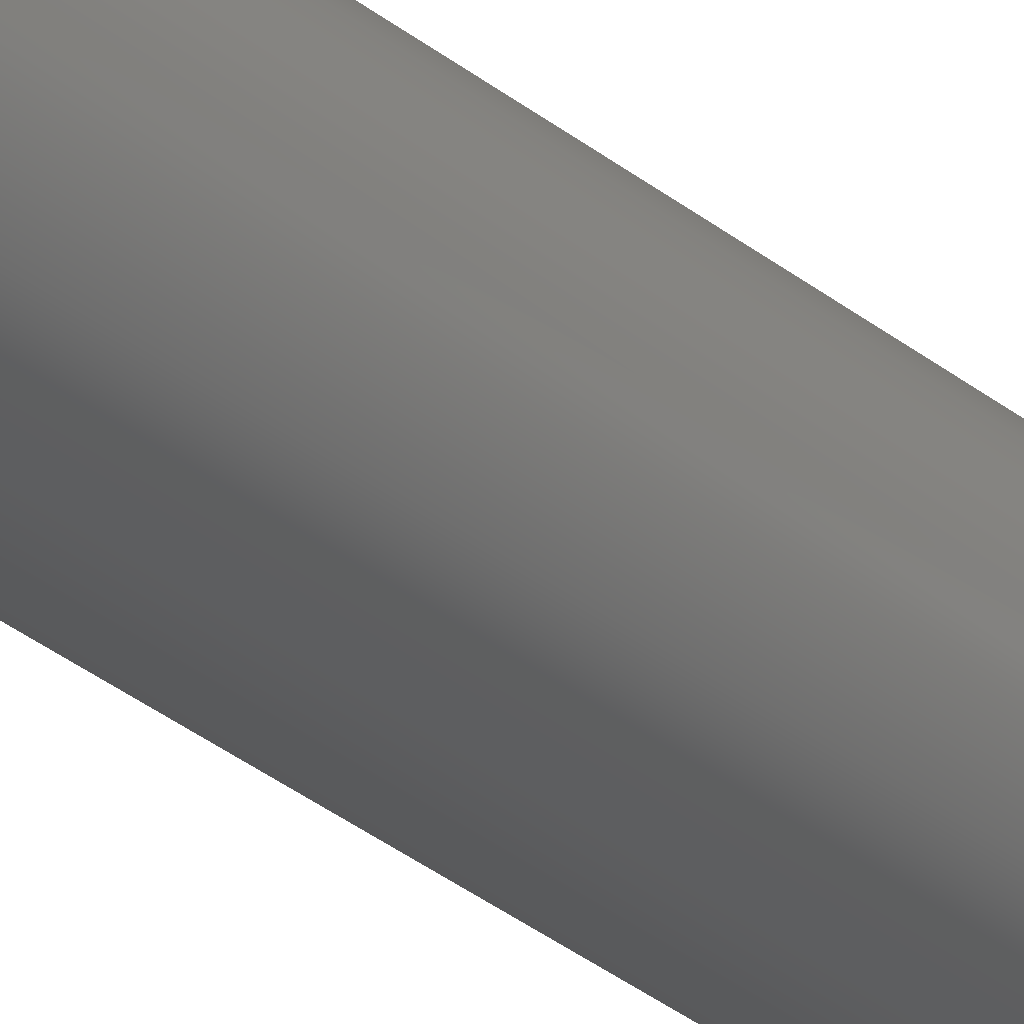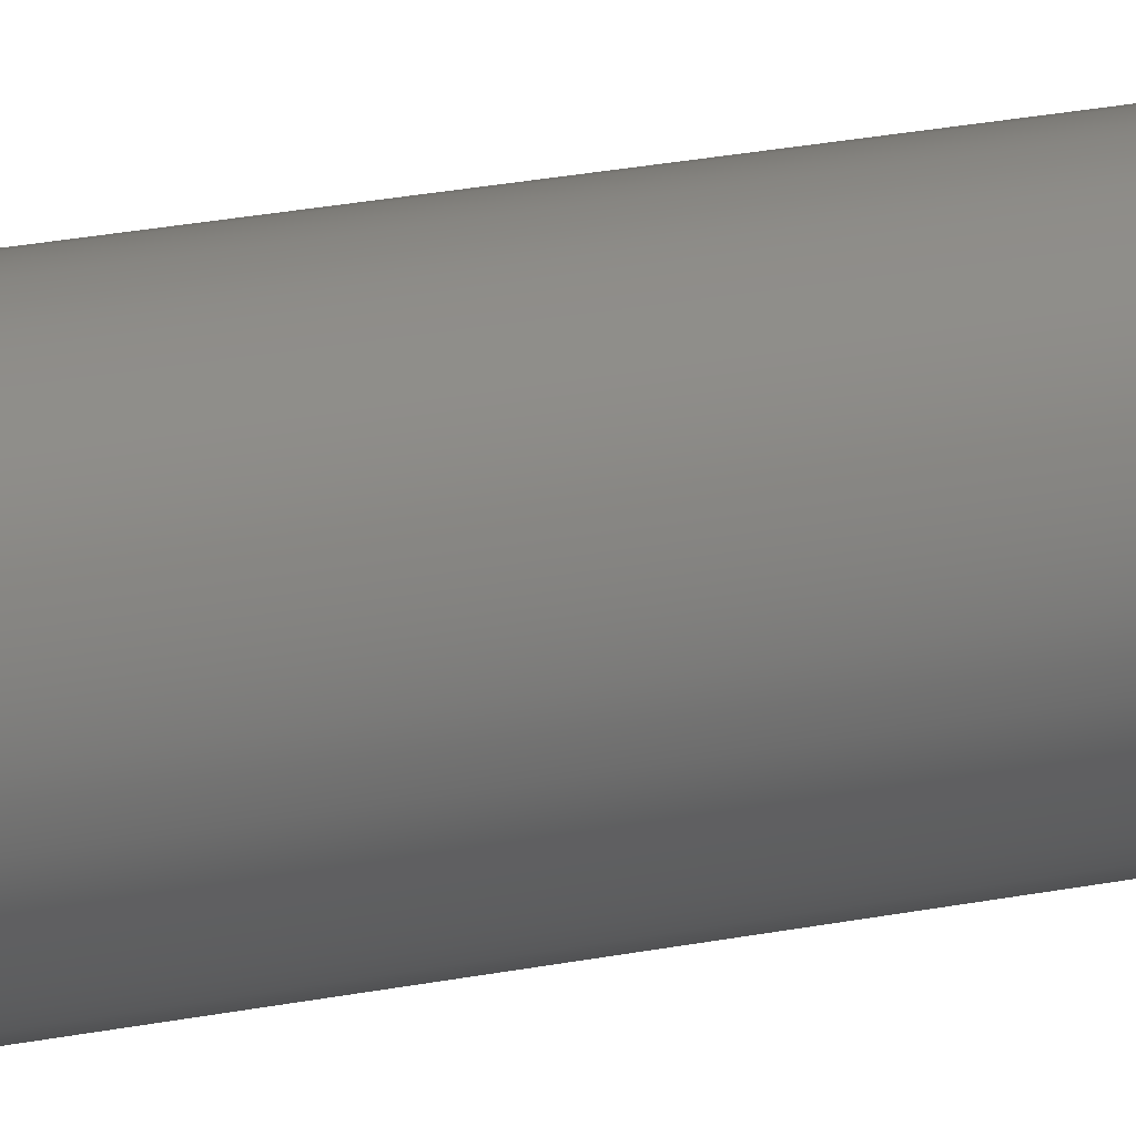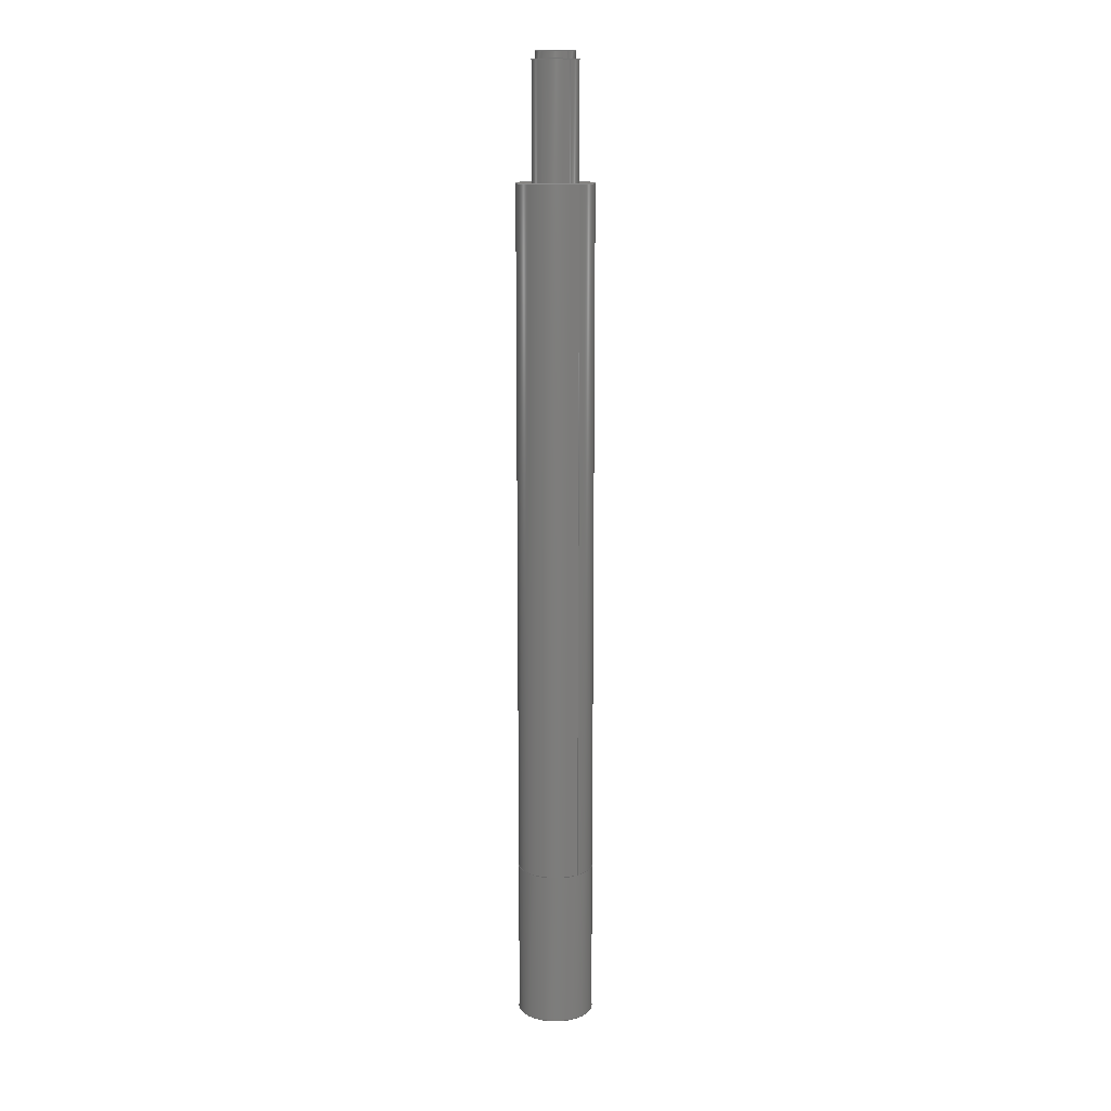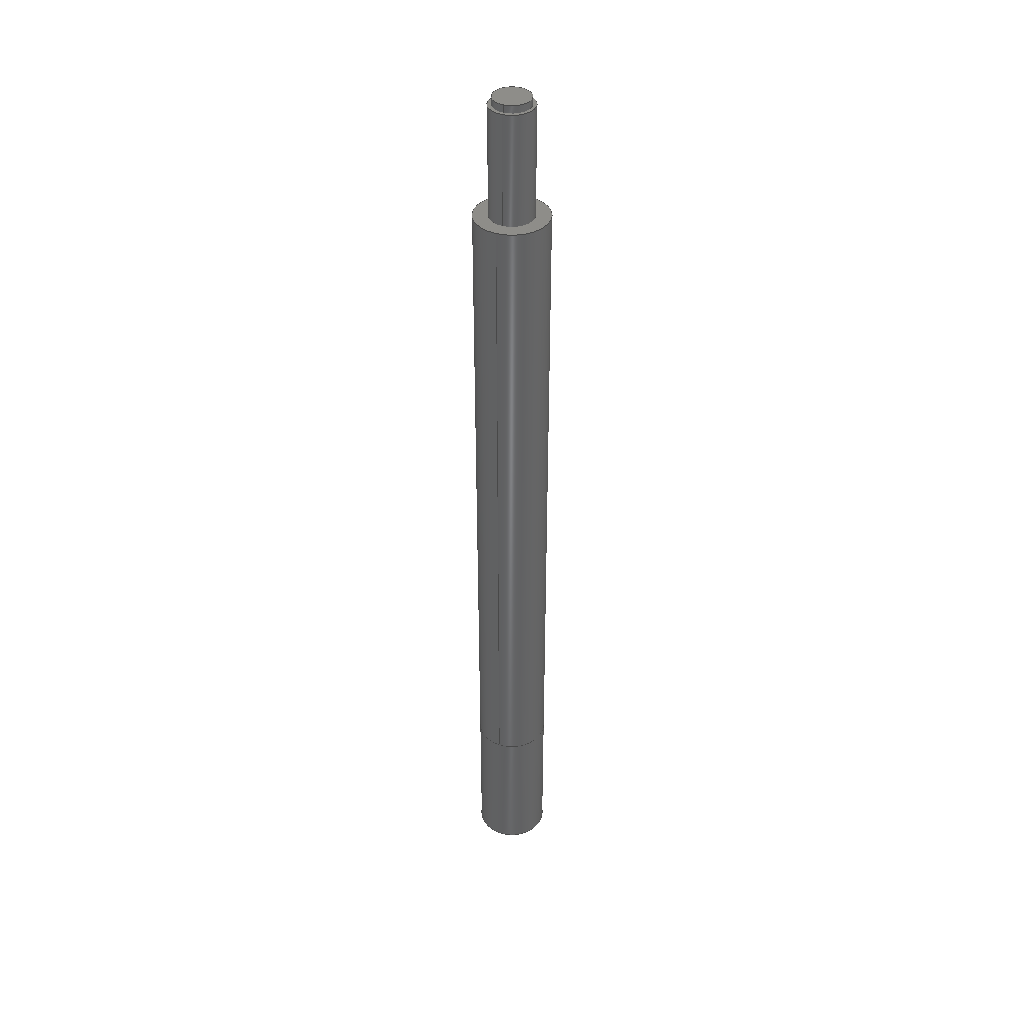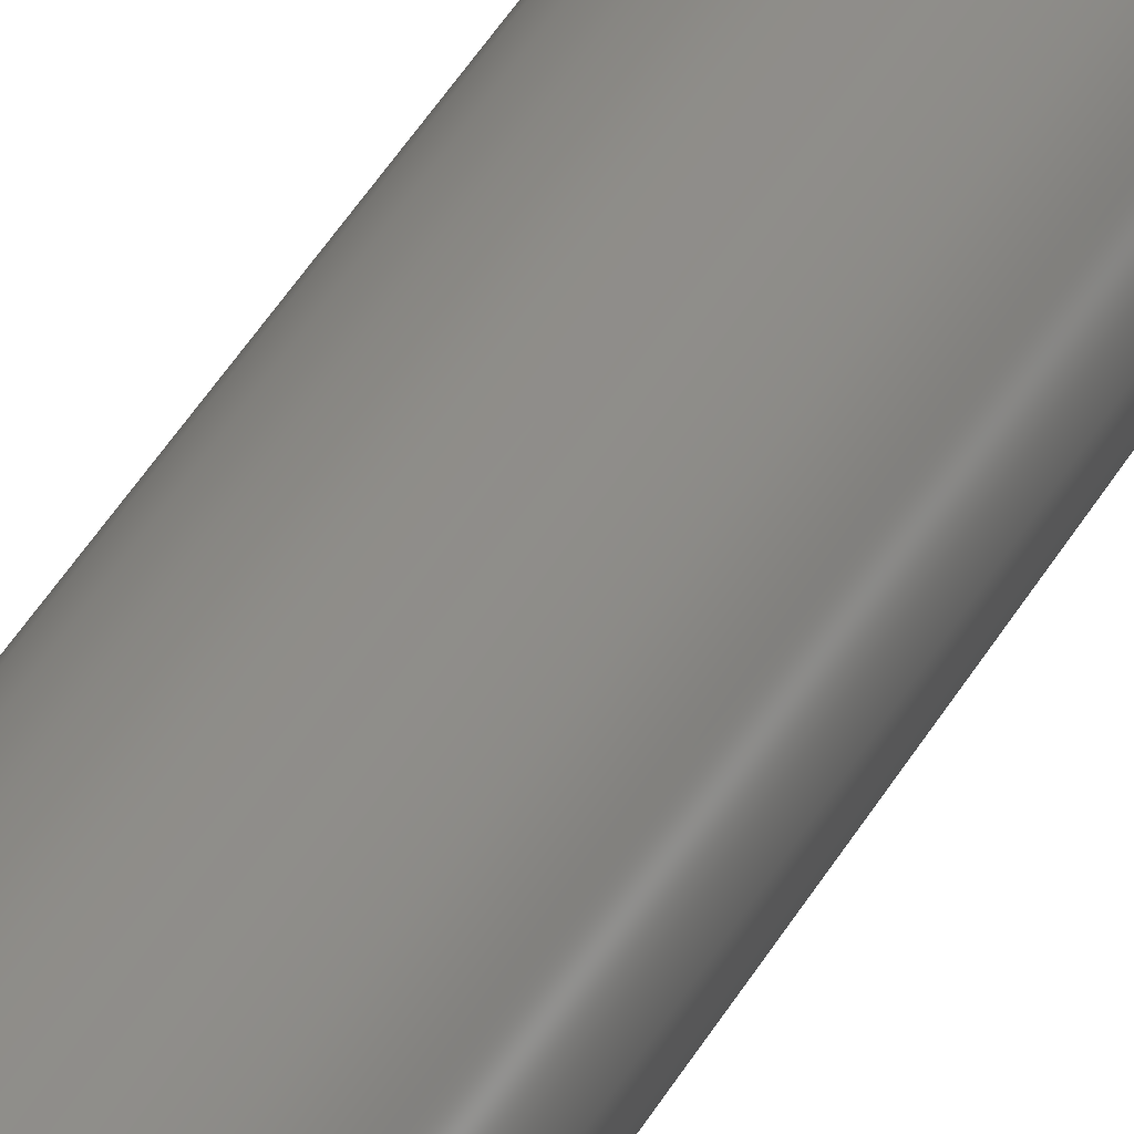
<metadata>
{"format":"step","ext":"step","renderer":"f3d","projection":"perspective","resolution":1024,"background":"white","views":[{"elev":-30.2,"azim":-140.1,"up":"+Z"},{"elev":15.5,"azim":-117.2,"up":"+Z"},{"elev":13.2,"azim":54.1,"up":"+Y"},{"elev":39.3,"azim":112.7,"up":"+Y"},{"elev":37.5,"azim":-155.2,"up":"+Z"}]}
</metadata>
<code>
ISO-10303-21;
DATA;
#1=MECHANICAL_DESIGN_GEOMETRIC_PRESENTATION_REPRESENTATION('',(#6,#7),
#221);
#2=SHAPE_REPRESENTATION_RELATIONSHIP('SRR','None',#228,#3);
#3=ADVANCED_BREP_SHAPE_REPRESENTATION('',(#8,#9),#220);
#4=FACE_BOUND('',#33,.T.);
#5=FACE_BOUND('',#36,.T.);
#6=STYLED_ITEM('',(#238),#8);
#7=STYLED_ITEM('',(#237),#9);
#8=MANIFOLD_SOLID_BREP('Body1',#112);
#9=MANIFOLD_SOLID_BREP('Body2',#113);
#10=PLANE('',#130);
#11=PLANE('',#131);
#12=PLANE('',#135);
#13=PLANE('',#139);
#14=PLANE('',#143);
#15=PLANE('',#144);
#16=FACE_OUTER_BOUND('',#26,.T.);
#17=FACE_OUTER_BOUND('',#27,.T.);
#18=FACE_OUTER_BOUND('',#28,.T.);
#19=FACE_OUTER_BOUND('',#29,.T.);
#20=FACE_OUTER_BOUND('',#30,.T.);
#21=FACE_OUTER_BOUND('',#31,.T.);
#22=FACE_OUTER_BOUND('',#32,.T.);
#23=FACE_OUTER_BOUND('',#34,.T.);
#24=FACE_OUTER_BOUND('',#35,.T.);
#25=FACE_OUTER_BOUND('',#37,.T.);
#26=EDGE_LOOP('',(#74,#75,#76,#77));
#27=EDGE_LOOP('',(#78));
#28=EDGE_LOOP('',(#79));
#29=EDGE_LOOP('',(#80,#81,#82,#83));
#30=EDGE_LOOP('',(#84));
#31=EDGE_LOOP('',(#85,#86,#87,#88));
#32=EDGE_LOOP('',(#89));
#33=EDGE_LOOP('',(#90));
#34=EDGE_LOOP('',(#91,#92,#93,#94));
#35=EDGE_LOOP('',(#95));
#36=EDGE_LOOP('',(#96));
#37=EDGE_LOOP('',(#97));
#38=LINE('',#192,#42);
#39=LINE('',#200,#43);
#40=LINE('',#207,#44);
#41=LINE('',#214,#45);
#42=VECTOR('',#151,0.5);
#43=VECTOR('',#162,0.25);
#44=VECTOR('',#171,0.3);
#45=VECTOR('',#180,0.5);
#46=CIRCLE('',#128,0.5);
#47=CIRCLE('',#129,0.5);
#48=CIRCLE('',#133,0.25);
#49=CIRCLE('',#134,0.25);
#50=CIRCLE('',#137,0.3);
#51=CIRCLE('',#138,0.3);
#52=CIRCLE('',#141,0.5);
#53=CIRCLE('',#142,0.5);
#54=VERTEX_POINT('',#189);
#55=VERTEX_POINT('',#191);
#56=VERTEX_POINT('',#197);
#57=VERTEX_POINT('',#199);
#58=VERTEX_POINT('',#204);
#59=VERTEX_POINT('',#206);
#60=VERTEX_POINT('',#211);
#61=VERTEX_POINT('',#213);
#62=EDGE_CURVE('',#54,#54,#46,.T.);
#63=EDGE_CURVE('',#54,#55,#38,.T.);
#64=EDGE_CURVE('',#55,#55,#47,.T.);
#65=EDGE_CURVE('',#56,#56,#48,.T.);
#66=EDGE_CURVE('',#56,#57,#39,.T.);
#67=EDGE_CURVE('',#57,#57,#49,.T.);
#68=EDGE_CURVE('',#58,#58,#50,.T.);
#69=EDGE_CURVE('',#58,#59,#40,.T.);
#70=EDGE_CURVE('',#59,#59,#51,.T.);
#71=EDGE_CURVE('',#60,#60,#52,.T.);
#72=EDGE_CURVE('',#60,#61,#41,.T.);
#73=EDGE_CURVE('',#61,#61,#53,.T.);
#74=ORIENTED_EDGE('',*,*,#62,.F.);
#75=ORIENTED_EDGE('',*,*,#63,.T.);
#76=ORIENTED_EDGE('',*,*,#64,.T.);
#77=ORIENTED_EDGE('',*,*,#63,.F.);
#78=ORIENTED_EDGE('',*,*,#62,.T.);
#79=ORIENTED_EDGE('',*,*,#64,.F.);
#80=ORIENTED_EDGE('',*,*,#65,.F.);
#81=ORIENTED_EDGE('',*,*,#66,.T.);
#82=ORIENTED_EDGE('',*,*,#67,.F.);
#83=ORIENTED_EDGE('',*,*,#66,.F.);
#84=ORIENTED_EDGE('',*,*,#65,.T.);
#85=ORIENTED_EDGE('',*,*,#68,.F.);
#86=ORIENTED_EDGE('',*,*,#69,.T.);
#87=ORIENTED_EDGE('',*,*,#70,.F.);
#88=ORIENTED_EDGE('',*,*,#69,.F.);
#89=ORIENTED_EDGE('',*,*,#68,.T.);
#90=ORIENTED_EDGE('',*,*,#67,.T.);
#91=ORIENTED_EDGE('',*,*,#71,.F.);
#92=ORIENTED_EDGE('',*,*,#72,.T.);
#93=ORIENTED_EDGE('',*,*,#73,.T.);
#94=ORIENTED_EDGE('',*,*,#72,.F.);
#95=ORIENTED_EDGE('',*,*,#71,.T.);
#96=ORIENTED_EDGE('',*,*,#70,.T.);
#97=ORIENTED_EDGE('',*,*,#73,.F.);
#98=CYLINDRICAL_SURFACE('',#127,0.5);
#99=CYLINDRICAL_SURFACE('',#132,0.25);
#100=CYLINDRICAL_SURFACE('',#136,0.3);
#101=CYLINDRICAL_SURFACE('',#140,0.5);
#102=ADVANCED_FACE('',(#16),#98,.T.);
#103=ADVANCED_FACE('',(#17),#10,.T.);
#104=ADVANCED_FACE('',(#18),#11,.F.);
#105=ADVANCED_FACE('',(#19),#99,.T.);
#106=ADVANCED_FACE('',(#20),#12,.T.);
#107=ADVANCED_FACE('',(#21),#100,.T.);
#108=ADVANCED_FACE('',(#22,#4),#13,.T.);
#109=ADVANCED_FACE('',(#23),#101,.T.);
#110=ADVANCED_FACE('',(#24,#5),#14,.T.);
#111=ADVANCED_FACE('',(#25),#15,.F.);
#112=CLOSED_SHELL('',(#102,#103,#104));
#113=CLOSED_SHELL('',(#105,#106,#107,#108,#109,#110,#111));
#114=DERIVED_UNIT_ELEMENT(#116,1);
#115=DERIVED_UNIT_ELEMENT(#223,3);
#116=(
MASS_UNIT()
NAMED_UNIT(*)
SI_UNIT(.KILO.,.GRAM.)
);
#117=DERIVED_UNIT((#114,#115));
#118=MEASURE_REPRESENTATION_ITEM('density measure',
POSITIVE_RATIO_MEASURE(7850),#117);
#119=PROPERTY_DEFINITION_REPRESENTATION(#124,#121);
#120=PROPERTY_DEFINITION_REPRESENTATION(#125,#122);
#121=REPRESENTATION('material name',(#123),#220);
#122=REPRESENTATION('density',(#118),#220);
#123=DESCRIPTIVE_REPRESENTATION_ITEM('Steel','Steel');
#124=PROPERTY_DEFINITION('material property','material name',#230);
#125=PROPERTY_DEFINITION('material property','density of part',#230);
#126=AXIS2_PLACEMENT_3D('placement',#187,#145,#146);
#127=AXIS2_PLACEMENT_3D('',#188,#147,#148);
#128=AXIS2_PLACEMENT_3D('',#190,#149,#150);
#129=AXIS2_PLACEMENT_3D('',#193,#152,#153);
#130=AXIS2_PLACEMENT_3D('',#194,#154,#155);
#131=AXIS2_PLACEMENT_3D('',#195,#156,#157);
#132=AXIS2_PLACEMENT_3D('',#196,#158,#159);
#133=AXIS2_PLACEMENT_3D('',#198,#160,#161);
#134=AXIS2_PLACEMENT_3D('',#201,#163,#164);
#135=AXIS2_PLACEMENT_3D('',#202,#165,#166);
#136=AXIS2_PLACEMENT_3D('',#203,#167,#168);
#137=AXIS2_PLACEMENT_3D('',#205,#169,#170);
#138=AXIS2_PLACEMENT_3D('',#208,#172,#173);
#139=AXIS2_PLACEMENT_3D('',#209,#174,#175);
#140=AXIS2_PLACEMENT_3D('',#210,#176,#177);
#141=AXIS2_PLACEMENT_3D('',#212,#178,#179);
#142=AXIS2_PLACEMENT_3D('',#215,#181,#182);
#143=AXIS2_PLACEMENT_3D('',#216,#183,#184);
#144=AXIS2_PLACEMENT_3D('',#217,#185,#186);
#145=DIRECTION('axis',(0,0,1));
#146=DIRECTION('refdir',(1,0,0));
#147=DIRECTION('center_axis',(0,1,0));
#148=DIRECTION('ref_axis',(1,0,0));
#149=DIRECTION('center_axis',(0,1,0));
#150=DIRECTION('ref_axis',(1,0,0));
#151=DIRECTION('',(0,-1,0));
#152=DIRECTION('center_axis',(0,1,0));
#153=DIRECTION('ref_axis',(1,0,0));
#154=DIRECTION('center_axis',(0,1,0));
#155=DIRECTION('ref_axis',(1,0,0));
#156=DIRECTION('center_axis',(0,1,0));
#157=DIRECTION('ref_axis',(1,0,0));
#158=DIRECTION('center_axis',(0,1,0));
#159=DIRECTION('ref_axis',(-1,0,0));
#160=DIRECTION('center_axis',(0,1,0));
#161=DIRECTION('ref_axis',(-1,0,0));
#162=DIRECTION('',(0,-1,0));
#163=DIRECTION('center_axis',(0,-1,0));
#164=DIRECTION('ref_axis',(-1,0,0));
#165=DIRECTION('center_axis',(0,1,0));
#166=DIRECTION('ref_axis',(-1,0,0));
#167=DIRECTION('center_axis',(0,1,0));
#168=DIRECTION('ref_axis',(-1,0,0));
#169=DIRECTION('center_axis',(0,1,0));
#170=DIRECTION('ref_axis',(-1,0,0));
#171=DIRECTION('',(0,-1,0));
#172=DIRECTION('center_axis',(0,-1,0));
#173=DIRECTION('ref_axis',(-1,0,0));
#174=DIRECTION('center_axis',(0,1,0));
#175=DIRECTION('ref_axis',(-1,0,0));
#176=DIRECTION('center_axis',(0,1,0));
#177=DIRECTION('ref_axis',(-1,0,0));
#178=DIRECTION('center_axis',(0,1,0));
#179=DIRECTION('ref_axis',(-1,0,0));
#180=DIRECTION('',(0,-1,0));
#181=DIRECTION('center_axis',(0,1,0));
#182=DIRECTION('ref_axis',(-1,0,0));
#183=DIRECTION('center_axis',(0,1,0));
#184=DIRECTION('ref_axis',(-1,0,0));
#185=DIRECTION('center_axis',(0,1,0));
#186=DIRECTION('ref_axis',(-1,0,0));
#187=CARTESIAN_POINT('',(0,0,0));
#188=CARTESIAN_POINT('Origin',(0,0,0));
#189=CARTESIAN_POINT('',(-0.5,2.087,6.123e-17));
#190=CARTESIAN_POINT('Origin',(0,2.087,0));
#191=CARTESIAN_POINT('',(-0.5,0,6.123e-17));
#192=CARTESIAN_POINT('',(-0.5,0,6.123e-17));
#193=CARTESIAN_POINT('Origin',(0,0,0));
#194=CARTESIAN_POINT('Origin',(0,2.087,0));
#195=CARTESIAN_POINT('Origin',(0,0,0));
#196=CARTESIAN_POINT('Origin',(0,12.69,0));
#197=CARTESIAN_POINT('',(0.25,12.79,-3.062e-17));
#198=CARTESIAN_POINT('Origin',(0,12.79,0));
#199=CARTESIAN_POINT('',(0.25,12.69,-3.062e-17));
#200=CARTESIAN_POINT('',(0.25,12.69,-3.062e-17));
#201=CARTESIAN_POINT('Origin',(0,12.69,0));
#202=CARTESIAN_POINT('Origin',(0,12.79,0));
#203=CARTESIAN_POINT('Origin',(0,11.19,0));
#204=CARTESIAN_POINT('',(0.3,12.69,-3.674e-17));
#205=CARTESIAN_POINT('Origin',(0,12.69,0));
#206=CARTESIAN_POINT('',(0.3,11.19,-3.674e-17));
#207=CARTESIAN_POINT('',(0.3,11.19,-3.674e-17));
#208=CARTESIAN_POINT('Origin',(0,11.19,0));
#209=CARTESIAN_POINT('Origin',(0,12.69,0));
#210=CARTESIAN_POINT('Origin',(0,2.087,0));
#211=CARTESIAN_POINT('',(0.5,11.19,-6.123e-17));
#212=CARTESIAN_POINT('Origin',(0,11.19,0));
#213=CARTESIAN_POINT('',(0.5,2.087,-6.123e-17));
#214=CARTESIAN_POINT('',(0.5,2.087,-6.123e-17));
#215=CARTESIAN_POINT('Origin',(0,2.087,0));
#216=CARTESIAN_POINT('Origin',(0,11.19,0));
#217=CARTESIAN_POINT('Origin',(0,2.087,0));
#218=UNCERTAINTY_MEASURE_WITH_UNIT(LENGTH_MEASURE(0.001),#222,
'DISTANCE_ACCURACY_VALUE',
'Maximum model space distance between geometric entities at asserted c
onnectivities');
#219=UNCERTAINTY_MEASURE_WITH_UNIT(LENGTH_MEASURE(0.001),#222,
'DISTANCE_ACCURACY_VALUE',
'Maximum model space distance between geometric entities at asserted c
onnectivities');
#220=(
GEOMETRIC_REPRESENTATION_CONTEXT(3)
GLOBAL_UNCERTAINTY_ASSIGNED_CONTEXT((#218))
GLOBAL_UNIT_ASSIGNED_CONTEXT((#222,#224,#225))
REPRESENTATION_CONTEXT('','3D')
);
#221=(
GEOMETRIC_REPRESENTATION_CONTEXT(3)
GLOBAL_UNCERTAINTY_ASSIGNED_CONTEXT((#219))
GLOBAL_UNIT_ASSIGNED_CONTEXT((#222,#224,#225))
REPRESENTATION_CONTEXT('','3D')
);
#222=(
LENGTH_UNIT()
NAMED_UNIT(*)
SI_UNIT(.CENTI.,.METRE.)
);
#223=(
LENGTH_UNIT()
NAMED_UNIT(*)
SI_UNIT($,.METRE.)
);
#224=(
NAMED_UNIT(*)
PLANE_ANGLE_UNIT()
SI_UNIT($,.RADIAN.)
);
#225=(
NAMED_UNIT(*)
SI_UNIT($,.STERADIAN.)
SOLID_ANGLE_UNIT()
);
#226=SHAPE_DEFINITION_REPRESENTATION(#227,#228);
#227=PRODUCT_DEFINITION_SHAPE('',$,#230);
#228=SHAPE_REPRESENTATION('',(#126),#220);
#229=PRODUCT_DEFINITION_CONTEXT('part definition',#234,'design');
#230=PRODUCT_DEFINITION('Clamp Rod','Clamp Rod',#231,#229);
#231=PRODUCT_DEFINITION_FORMATION('',$,#236);
#232=PRODUCT_RELATED_PRODUCT_CATEGORY('Clamp Rod','Clamp Rod',(#236));
#233=APPLICATION_PROTOCOL_DEFINITION('international standard',
'automotive_design',2009,#234);
#234=APPLICATION_CONTEXT(
'Core Data for Automotive Mechanical Design Process');
#235=PRODUCT_CONTEXT('part definition',#234,'mechanical');
#236=PRODUCT('Clamp Rod','Clamp Rod',$,(#235));
#237=PRESENTATION_STYLE_ASSIGNMENT((#239));
#238=PRESENTATION_STYLE_ASSIGNMENT((#240));
#239=SURFACE_STYLE_USAGE(.BOTH.,#241);
#240=SURFACE_STYLE_USAGE(.BOTH.,#242);
#241=SURFACE_SIDE_STYLE('',(#243));
#242=SURFACE_SIDE_STYLE('',(#244));
#243=SURFACE_STYLE_FILL_AREA(#245);
#244=SURFACE_STYLE_FILL_AREA(#246);
#245=FILL_AREA_STYLE('Steel - Satin',(#247));
#246=FILL_AREA_STYLE('Paint - Metallic (Silver)',(#248));
#247=FILL_AREA_STYLE_COLOUR('Steel - Satin',#249);
#248=FILL_AREA_STYLE_COLOUR('Paint - Metallic (Silver)',#250);
#249=COLOUR_RGB('Steel - Satin',0.6275,0.6275,0.6275);
#250=COLOUR_RGB('Paint - Metallic (Silver)',0.9843,0.9804,
0.9608);
ENDSEC;
END-ISO-10303-21;

</code>
